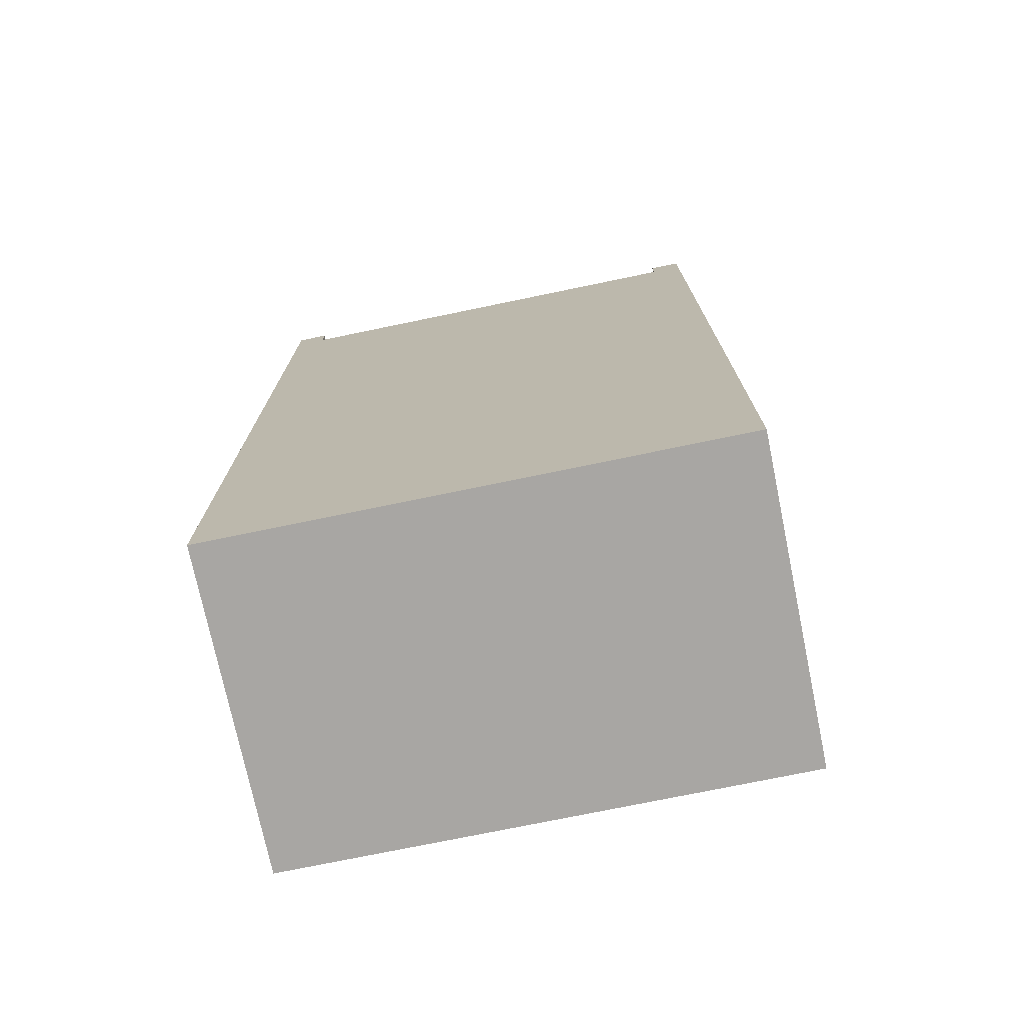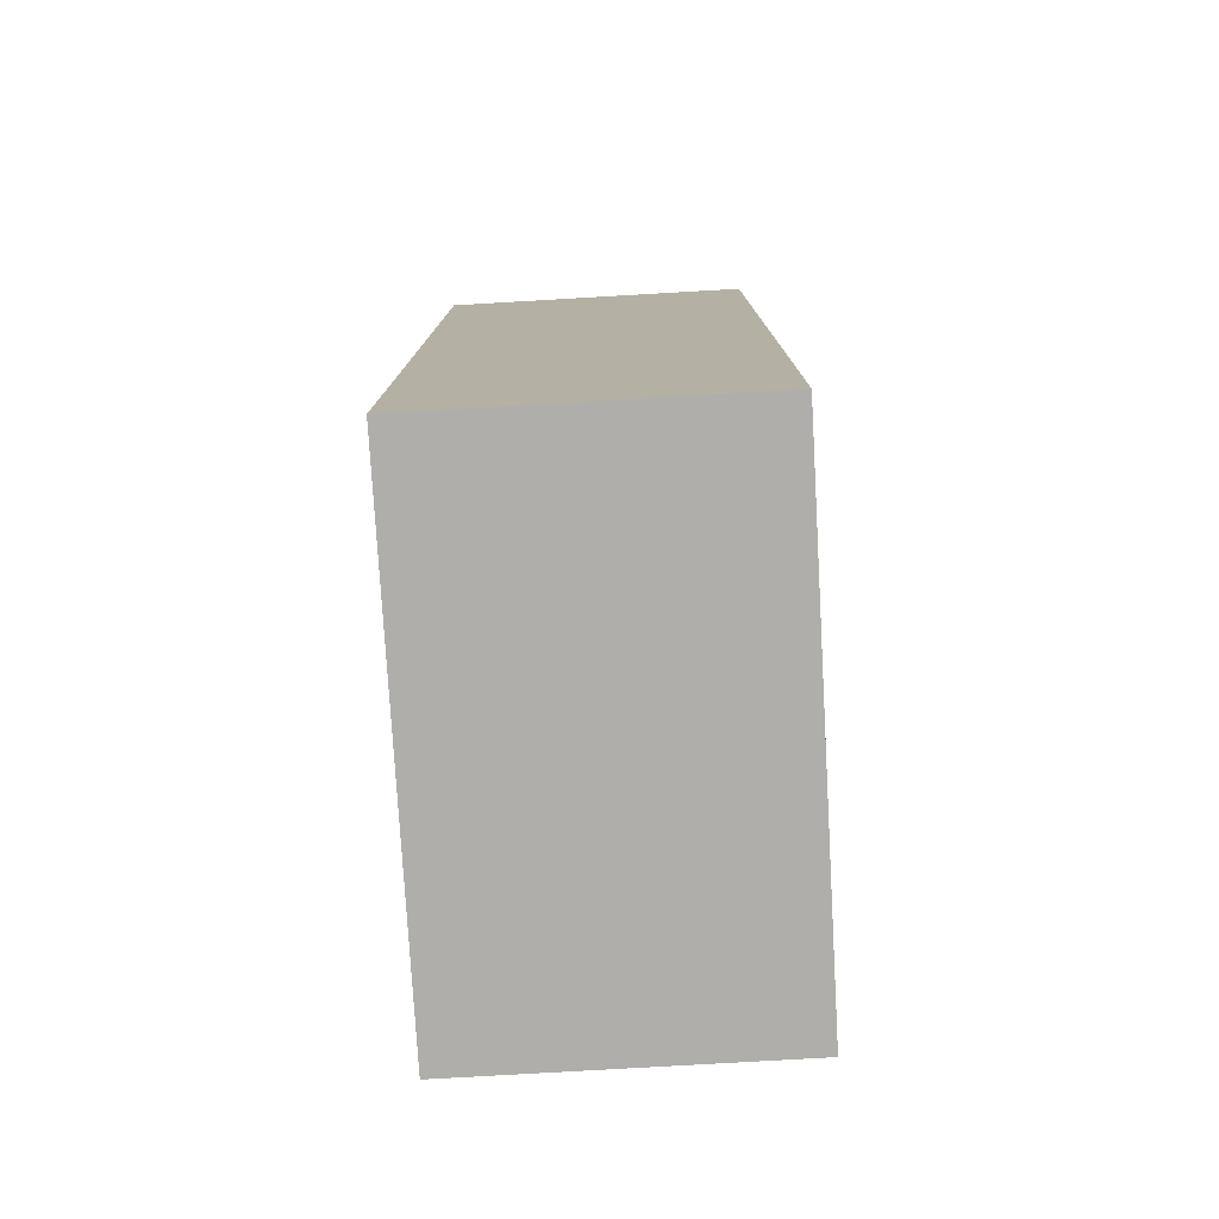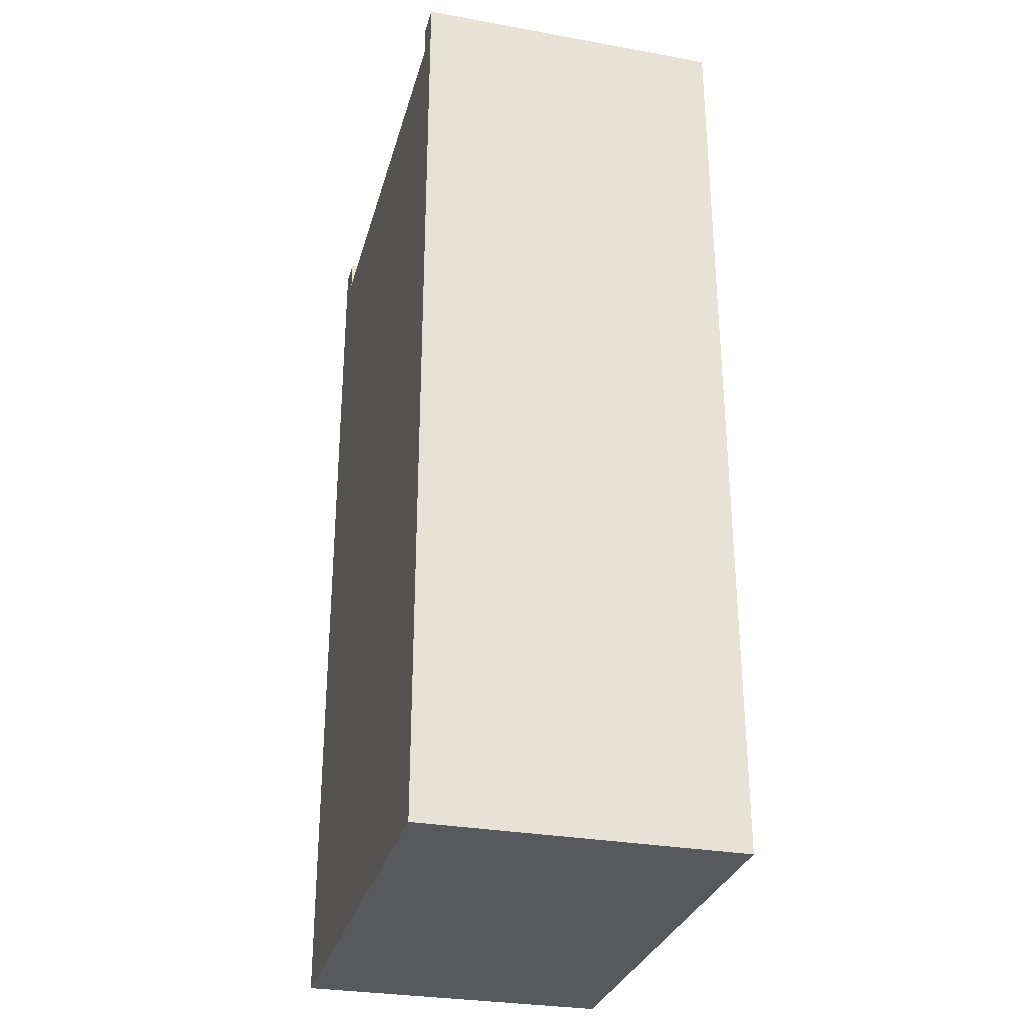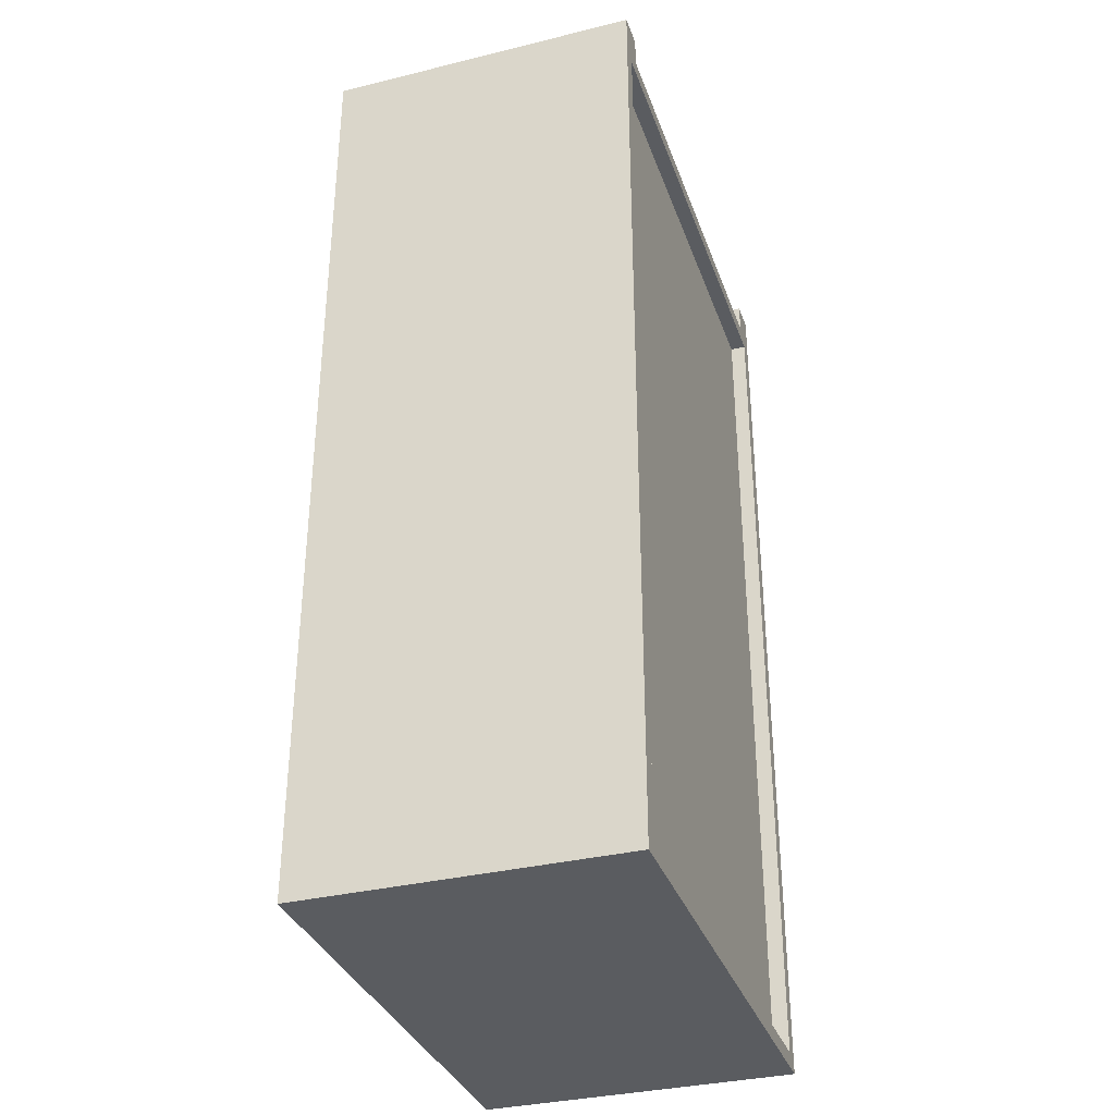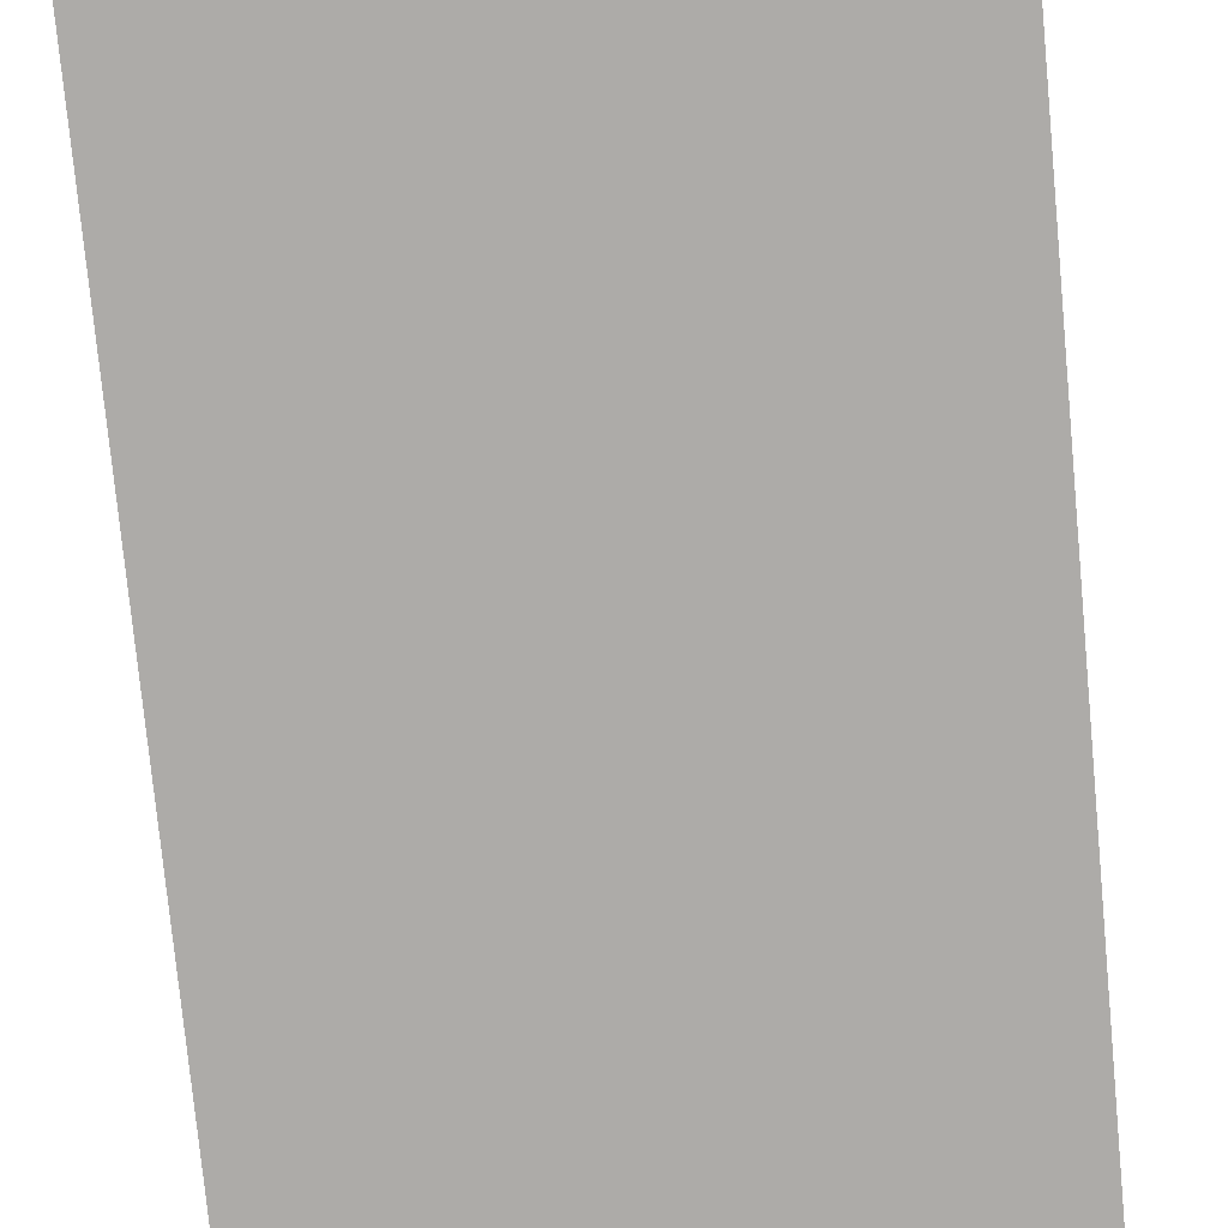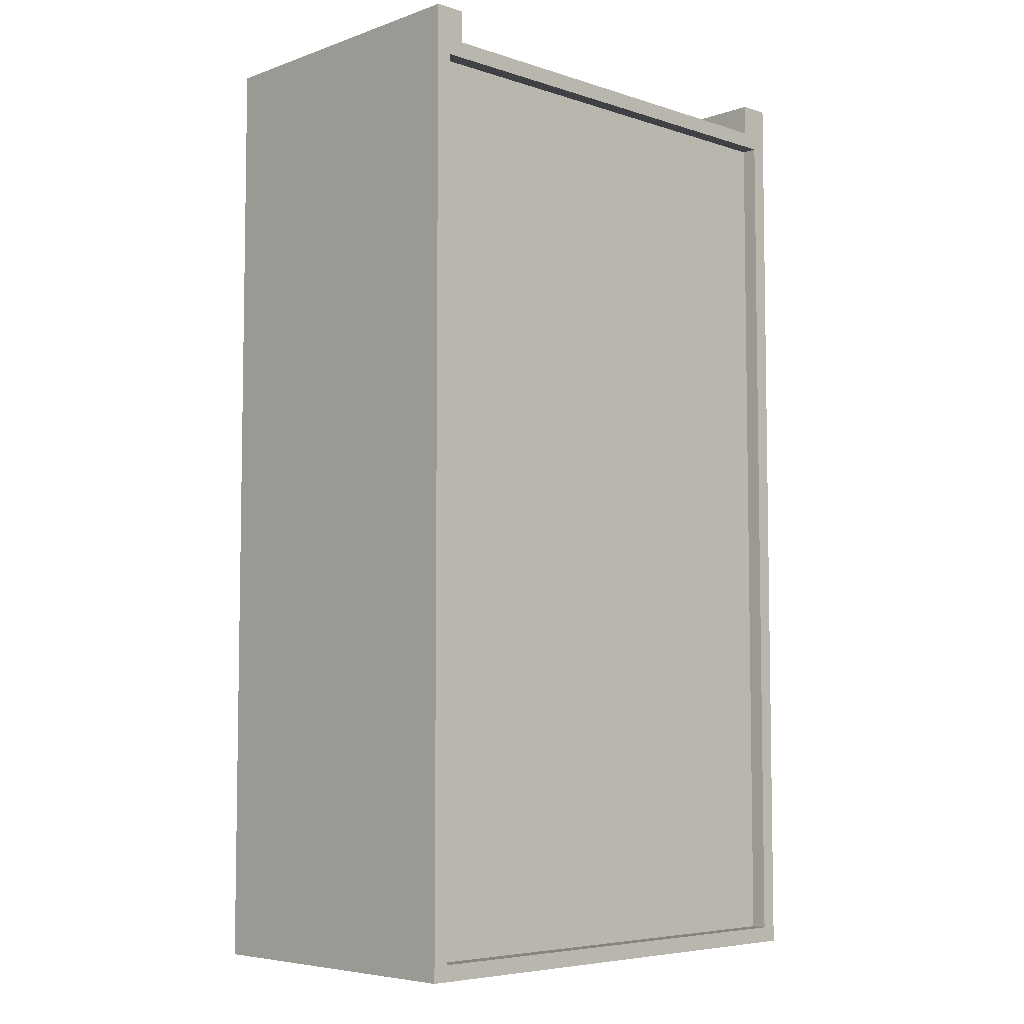
<metadata>
{"format":"obj","ext":"obj","renderer":"f3d","projection":"perspective","resolution":1024,"background":"white","views":[{"elev":-74.3,"azim":11.7,"up":"+Z"},{"elev":-77.9,"azim":-86.7,"up":"+Z"},{"elev":-30.2,"azim":75.4,"up":"+Z"},{"elev":-34.4,"azim":108.2,"up":"+Z"},{"elev":-76.5,"azim":-174.6,"up":"+Y"},{"elev":-5.9,"azim":136.1,"up":"+Z"}]}
</metadata>
<code>
v -16 0 32
v -16 0 30
v -16 0 -28
v -16 20 32
v -16 20 30
v -16 20 -28
v -7 5 31
v -7 5 29
v -7 6 31
v -7 6 30
v -7 6 29
v -7 6 28
v -7 7 29
v -7 7 28
v -7 9 29
v -7 9 28
v -7 10 29
v -7 10 28
v -7 12 29
v -7 12 28
v -7 13 29
v -7 13 28
v -7 15 29
v -7 15 28
v -7 16 30
v -7 16 29
v -7 16 28
v -1 6 30
v -1 6 29
v -1 10 30
v -1 10 29
v -1 11 30
v -1 11 29
v -1 15 30
v -1 15 29
v 6 6 30
v 6 6 29
v 6 10 30
v 6 10 29
v 6 11 30
v 6 11 29
v 6 15 30
v 6 15 29
v 14 0 32
v 14 0 30
v 14 3 30
v 14 3 28
v 14 4 29
v 14 4 28
v 14 6 29
v 14 6 28
v 14 7 29
v 14 7 28
v 14 9 29
v 14 9 28
v 14 10 29
v 14 10 28
v 14 12 29
v 14 12 28
v 14 13 29
v 14 13 28
v 14 15 29
v 14 15 28
v 14 16 29
v 14 16 28
v 14 18 30
v 14 18 29
v 14 20 32
v 14 20 30
v 15 19 29
v 15 19 -27
v 15 20 29
v 15 20 -27
v -15 19 29
v -15 19 -27
v -15 20 29
v -15 20 -27
v -14 0 32
v -14 0 30
v -14 3 30
v -14 3 28
v -14 4 29
v -14 4 28
v -14 6 29
v -14 6 28
v -14 7 29
v -14 7 28
v -14 9 29
v -14 9 28
v -14 10 29
v -14 10 28
v -14 12 29
v -14 12 28
v -14 13 29
v -14 13 28
v -14 15 29
v -14 15 28
v -14 16 29
v -14 16 28
v -14 18 30
v -14 18 29
v -14 20 32
v -14 20 30
v -6 6 30
v -6 6 29
v -6 10 30
v -6 10 29
v -6 11 30
v -6 11 29
v -6 15 30
v -6 15 29
v 1 6 30
v 1 6 29
v 1 10 30
v 1 10 29
v 1 11 30
v 1 11 29
v 1 15 30
v 1 15 29
v 7 5 31
v 7 5 29
v 7 6 31
v 7 6 30
v 7 6 29
v 7 6 28
v 7 7 29
v 7 7 28
v 7 9 29
v 7 9 28
v 7 10 29
v 7 10 28
v 7 12 29
v 7 12 28
v 7 13 29
v 7 13 28
v 7 15 29
v 7 15 28
v 7 16 30
v 7 16 29
v 7 16 28
v 16 0 32
v 16 0 30
v 16 0 -28
v 16 20 32
v 16 20 30
v 16 20 -28
v -16 0 32
v -16 20 32
v -14 0 32
v -14 20 32
v 14 0 32
v 14 20 32
v 16 0 32
v 16 20 32
v -7 5 31
v -7 6 31
v 7 5 31
v 7 6 31
v -14 0 30
v -14 3 30
v -14 18 30
v -14 20 30
v -7 6 30
v -7 16 30
v -6 6 30
v -6 10 30
v -6 11 30
v -6 15 30
v -1 6 30
v -1 10 30
v -1 11 30
v -1 15 30
v 1 6 30
v 1 10 30
v 1 11 30
v 1 15 30
v 6 6 30
v 6 10 30
v 6 11 30
v 6 15 30
v 7 6 30
v 7 16 30
v 14 0 30
v 14 3 30
v 14 18 30
v 14 20 30
v -14 4 29
v -14 6 29
v -14 7 29
v -14 9 29
v -14 10 29
v -14 12 29
v -14 13 29
v -14 15 29
v -14 16 29
v -14 18 29
v -7 5 29
v -7 6 29
v -7 7 29
v -7 9 29
v -7 10 29
v -7 12 29
v -7 13 29
v -7 15 29
v -7 16 29
v -6 6 29
v -6 10 29
v -6 11 29
v -6 15 29
v -1 6 29
v -1 10 29
v -1 11 29
v -1 15 29
v 1 6 29
v 1 10 29
v 1 11 29
v 1 15 29
v 6 6 29
v 6 10 29
v 6 11 29
v 6 15 29
v 7 5 29
v 7 6 29
v 7 7 29
v 7 9 29
v 7 10 29
v 7 12 29
v 7 13 29
v 7 15 29
v 7 16 29
v 14 4 29
v 14 6 29
v 14 7 29
v 14 9 29
v 14 10 29
v 14 12 29
v 14 13 29
v 14 15 29
v 14 16 29
v 14 18 29
v -14 3 28
v -14 4 28
v -14 6 28
v -14 7 28
v -14 9 28
v -14 10 28
v -14 12 28
v -14 13 28
v -14 15 28
v -14 16 28
v -7 6 28
v -7 7 28
v -7 9 28
v -7 10 28
v -7 12 28
v -7 13 28
v -7 15 28
v -7 16 28
v 7 6 28
v 7 7 28
v 7 9 28
v 7 10 28
v 7 12 28
v 7 13 28
v 7 15 28
v 7 16 28
v 14 3 28
v 14 4 28
v 14 6 28
v 14 7 28
v 14 9 28
v 14 10 28
v 14 12 28
v 14 13 28
v 14 15 28
v 14 16 28
v -15 19 -27
v -15 20 -27
v 15 19 -27
v 15 20 -27
v -15 19 29
v -15 20 29
v 15 19 29
v 15 20 29
v -16 0 -28
v -16 20 -28
v 16 0 -28
v 16 20 -28
v -16 0 32
v -14 0 32
v 14 0 32
v 16 0 32
v -16 0 30
v -14 0 30
v 14 0 30
v 16 0 30
v -16 0 -28
v 16 0 -28
v -14 4 29
v 14 4 29
v -14 4 28
v 14 4 28
v -7 5 31
v 7 5 31
v -7 5 29
v 7 5 29
v -14 7 29
v -7 7 29
v 7 7 29
v 14 7 29
v -14 7 28
v -7 7 28
v 7 7 28
v 14 7 28
v -6 10 30
v -1 10 30
v 1 10 30
v 6 10 30
v -14 10 29
v -7 10 29
v -6 10 29
v -1 10 29
v 1 10 29
v 6 10 29
v 7 10 29
v 14 10 29
v -14 10 28
v -7 10 28
v 7 10 28
v 14 10 28
v -14 13 29
v -7 13 29
v 7 13 29
v 14 13 29
v -14 13 28
v -7 13 28
v 7 13 28
v 14 13 28
v -6 15 30
v -1 15 30
v 1 15 30
v 6 15 30
v -6 15 29
v -1 15 29
v 1 15 29
v 6 15 29
v -14 16 29
v -7 16 29
v 7 16 29
v 14 16 29
v -14 16 28
v -7 16 28
v 7 16 28
v 14 16 28
v -14 18 30
v 14 18 30
v -14 18 29
v 14 18 29
v -14 3 30
v 14 3 30
v -14 3 28
v 14 3 28
v -7 6 31
v 7 6 31
v -7 6 30
v -6 6 30
v -1 6 30
v 1 6 30
v 6 6 30
v 7 6 30
v -14 6 29
v -7 6 29
v -6 6 29
v -1 6 29
v 1 6 29
v 6 6 29
v 7 6 29
v 14 6 29
v -14 6 28
v -7 6 28
v 7 6 28
v 14 6 28
v -14 9 29
v -7 9 29
v 7 9 29
v 14 9 29
v -14 9 28
v -7 9 28
v 7 9 28
v 14 9 28
v -6 11 30
v -1 11 30
v 1 11 30
v 6 11 30
v -6 11 29
v -1 11 29
v 1 11 29
v 6 11 29
v -14 12 29
v -7 12 29
v 7 12 29
v 14 12 29
v -14 12 28
v -7 12 28
v 7 12 28
v 14 12 28
v -14 15 29
v -7 15 29
v 7 15 29
v 14 15 29
v -14 15 28
v -7 15 28
v 7 15 28
v 14 15 28
v -7 16 30
v 7 16 30
v -7 16 29
v 7 16 29
v -15 19 29
v 15 19 29
v -15 19 -27
v 15 19 -27
v -16 20 32
v -14 20 32
v 14 20 32
v 16 20 32
v -16 20 30
v -14 20 30
v 14 20 30
v 16 20 30
v -15 20 29
v 15 20 29
v -15 20 -27
v 15 20 -27
v -16 20 -28
v 16 20 -28
f 4 2 1
f 5 3 2
f 5 2 4
f 6 3 5
f 9 8 7
f 10 8 9
f 11 8 10
f 13 12 11
f 13 11 10
f 14 12 13
f 15 13 10
f 17 15 10
f 17 16 15
f 18 16 17
f 19 17 10
f 21 19 10
f 21 20 19
f 22 20 21
f 23 21 10
f 25 23 10
f 25 24 23
f 26 24 25
f 27 24 26
f 30 29 28
f 31 29 30
f 34 33 32
f 35 33 34
f 38 37 36
f 39 37 38
f 42 41 40
f 43 41 42
f 46 45 44
f 48 47 46
f 49 47 48
f 50 48 46
f 52 50 46
f 52 51 50
f 53 51 52
f 54 52 46
f 56 54 46
f 56 55 54
f 57 55 56
f 58 56 46
f 60 58 46
f 60 59 58
f 61 59 60
f 62 60 46
f 64 62 46
f 64 63 62
f 65 63 64
f 66 46 44
f 66 64 46
f 67 64 66
f 68 66 44
f 69 66 68
f 72 71 70
f 73 71 72
f 74 75 76
f 76 75 77
f 78 79 80
f 80 81 82
f 82 81 83
f 80 82 84
f 80 84 86
f 84 85 86
f 86 85 87
f 80 86 88
f 80 88 90
f 88 89 90
f 90 89 91
f 80 90 92
f 80 92 94
f 92 93 94
f 94 93 95
f 80 94 96
f 80 96 98
f 96 97 98
f 98 97 99
f 78 80 100
f 80 98 100
f 100 98 101
f 78 100 102
f 102 100 103
f 104 105 106
f 106 105 107
f 108 109 110
f 110 109 111
f 112 113 114
f 114 113 115
f 116 117 118
f 118 117 119
f 120 121 122
f 122 121 123
f 123 121 124
f 124 125 126
f 123 124 126
f 126 125 127
f 123 126 128
f 123 128 130
f 128 129 130
f 130 129 131
f 123 130 132
f 123 132 134
f 132 133 134
f 134 133 135
f 123 134 136
f 123 136 138
f 136 137 138
f 138 137 139
f 139 137 140
f 141 142 144
f 142 143 145
f 144 142 145
f 145 143 146
f 149 148 147
f 150 148 149
f 153 152 151
f 154 152 153
f 157 156 155
f 158 156 157
f 165 164 163
f 166 164 165
f 167 164 166
f 168 164 167
f 170 167 166
f 171 167 170
f 172 164 168
f 173 171 170
f 173 172 171
f 173 170 169
f 174 172 173
f 175 172 174
f 176 164 172
f 176 172 175
f 178 175 174
f 179 175 178
f 180 164 176
f 181 179 178
f 181 180 179
f 181 178 177
f 182 164 180
f 182 180 181
f 183 160 159
f 184 160 183
f 185 162 161
f 186 162 185
f 197 188 187
f 198 188 197
f 199 190 189
f 200 190 199
f 201 192 191
f 202 192 201
f 203 194 193
f 204 194 203
f 205 196 195
f 210 207 206
f 211 207 210
f 212 209 208
f 213 209 212
f 218 215 214
f 219 215 218
f 220 217 216
f 221 217 220
f 222 197 187
f 230 196 205
f 231 222 187
f 231 223 222
f 232 223 231
f 233 225 224
f 234 225 233
f 235 227 226
f 236 227 235
f 237 229 228
f 238 229 237
f 239 196 230
f 240 196 239
f 251 244 243
f 252 244 251
f 253 246 245
f 254 246 253
f 255 248 247
f 256 248 255
f 257 250 249
f 258 250 257
f 267 242 241
f 268 242 267
f 269 260 259
f 270 260 269
f 271 262 261
f 272 262 271
f 273 264 263
f 274 264 273
f 275 266 265
f 276 266 275
f 279 278 277
f 280 278 279
f 281 282 283
f 283 282 284
f 285 286 287
f 287 286 288
f 293 290 289
f 294 290 293
f 295 292 291
f 296 292 295
f 297 294 293
f 297 295 294
f 297 296 295
f 298 296 297
f 301 300 299
f 302 300 301
f 305 304 303
f 306 304 305
f 311 308 307
f 312 308 311
f 313 310 309
f 314 310 313
f 321 316 315
f 322 316 321
f 323 318 317
f 324 318 323
f 327 320 319
f 328 320 327
f 329 326 325
f 330 326 329
f 335 332 331
f 336 332 335
f 337 334 333
f 338 334 337
f 343 340 339
f 344 340 343
f 345 342 341
f 346 342 345
f 351 348 347
f 352 348 351
f 353 350 349
f 354 350 353
f 357 356 355
f 358 356 357
f 359 360 361
f 361 360 362
f 363 364 365
f 365 364 366
f 366 364 367
f 367 364 368
f 368 364 369
f 369 364 370
f 366 367 373
f 373 367 374
f 368 369 375
f 375 369 376
f 371 372 379
f 379 372 380
f 377 378 381
f 381 378 382
f 383 384 387
f 387 384 388
f 385 386 389
f 389 386 390
f 391 392 395
f 395 392 396
f 393 394 397
f 397 394 398
f 399 400 403
f 403 400 404
f 401 402 405
f 405 402 406
f 407 408 411
f 411 408 412
f 409 410 413
f 413 410 414
f 415 416 417
f 417 416 418
f 419 420 421
f 421 420 422
f 423 424 427
f 427 424 428
f 425 426 429
f 429 426 430
f 427 428 431
f 428 429 431
f 429 430 431
f 431 430 432
f 427 431 433
f 432 430 434
f 427 433 435
f 433 434 435
f 434 430 436
f 435 434 436

</code>
